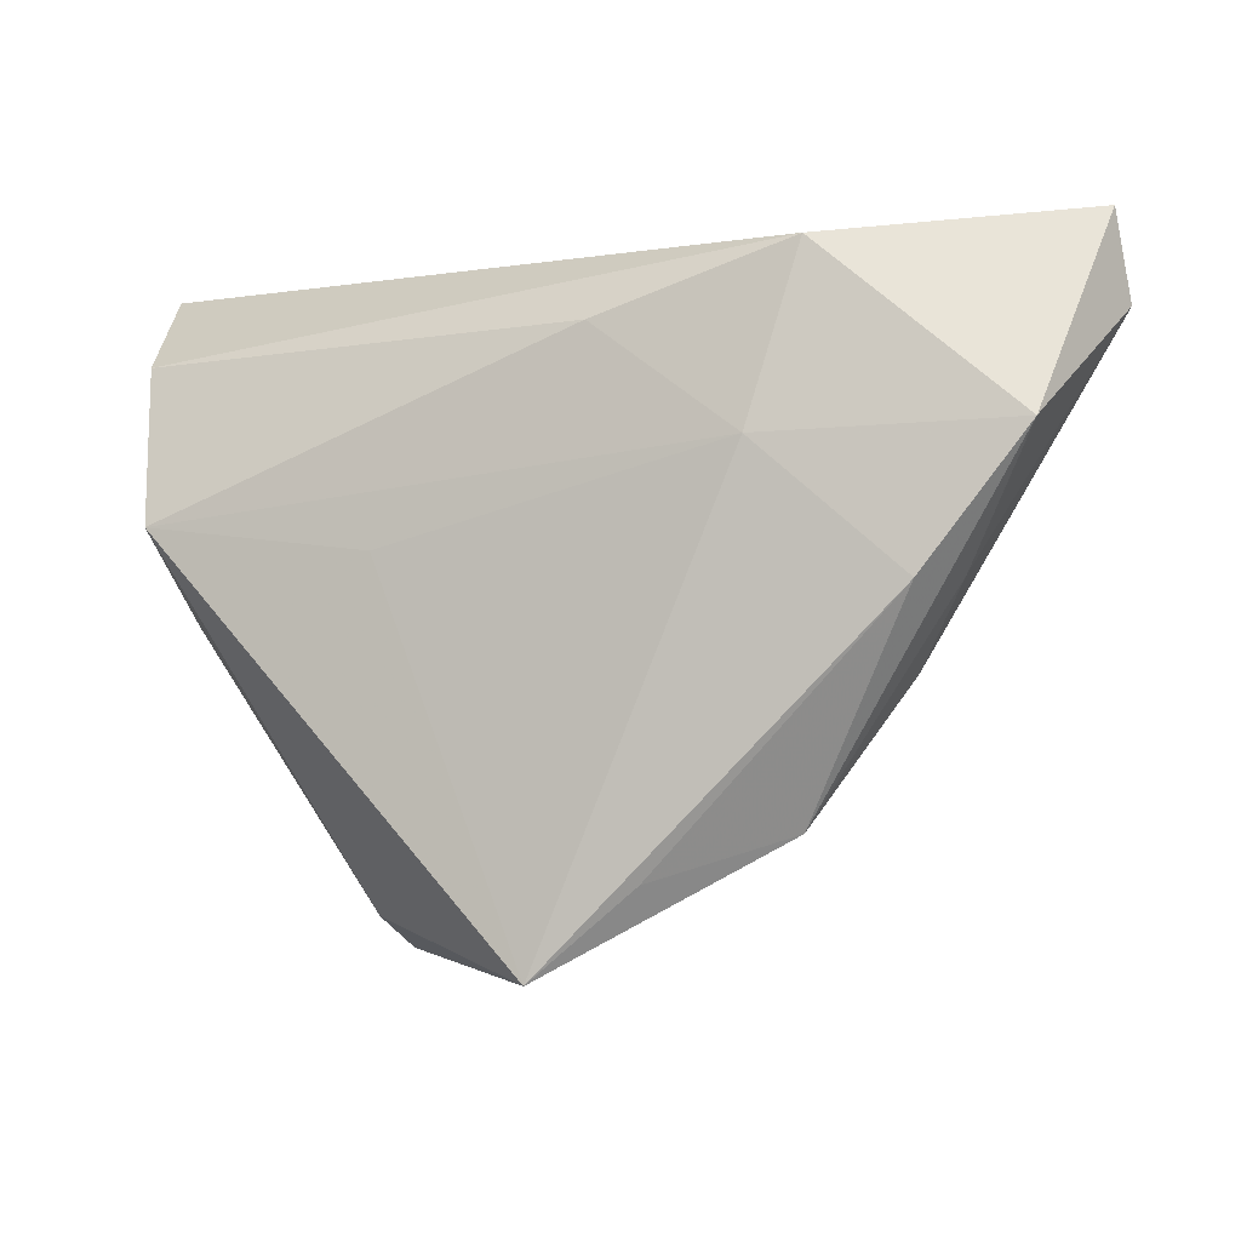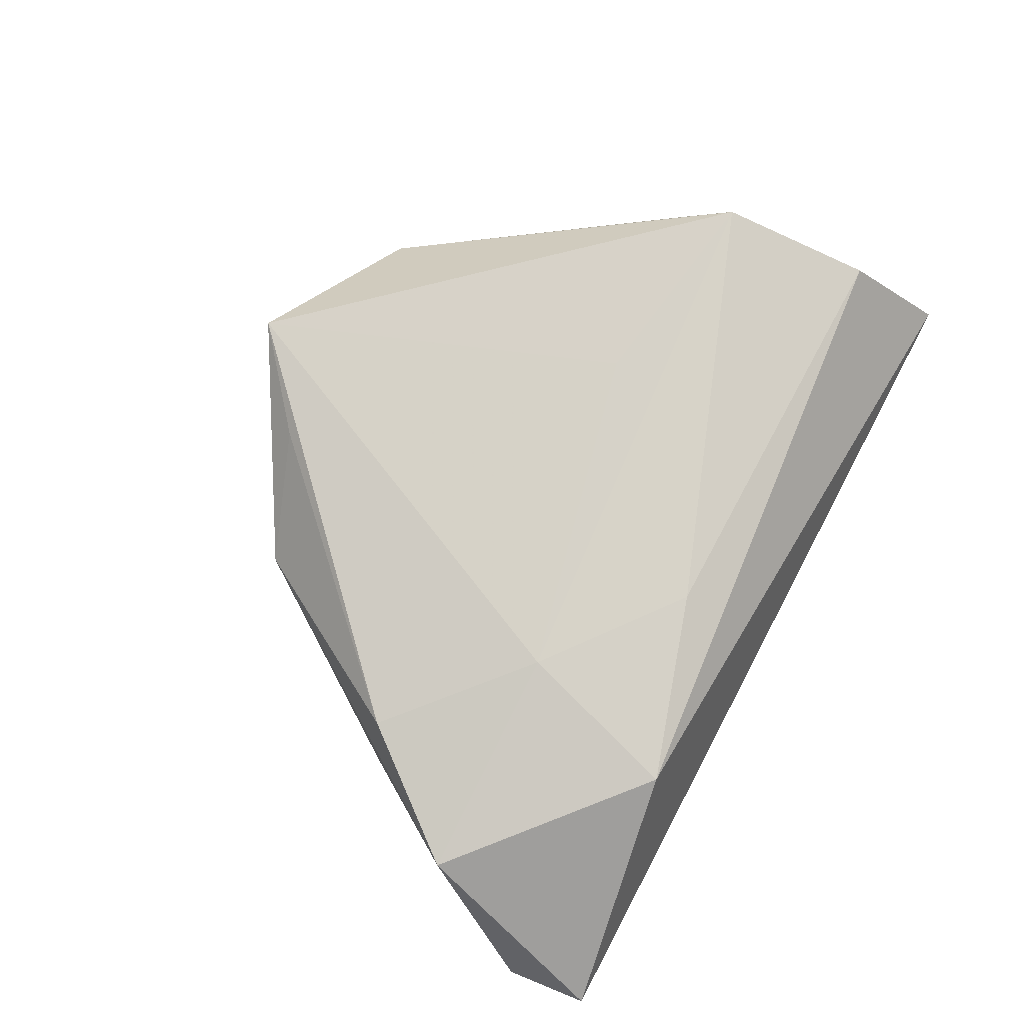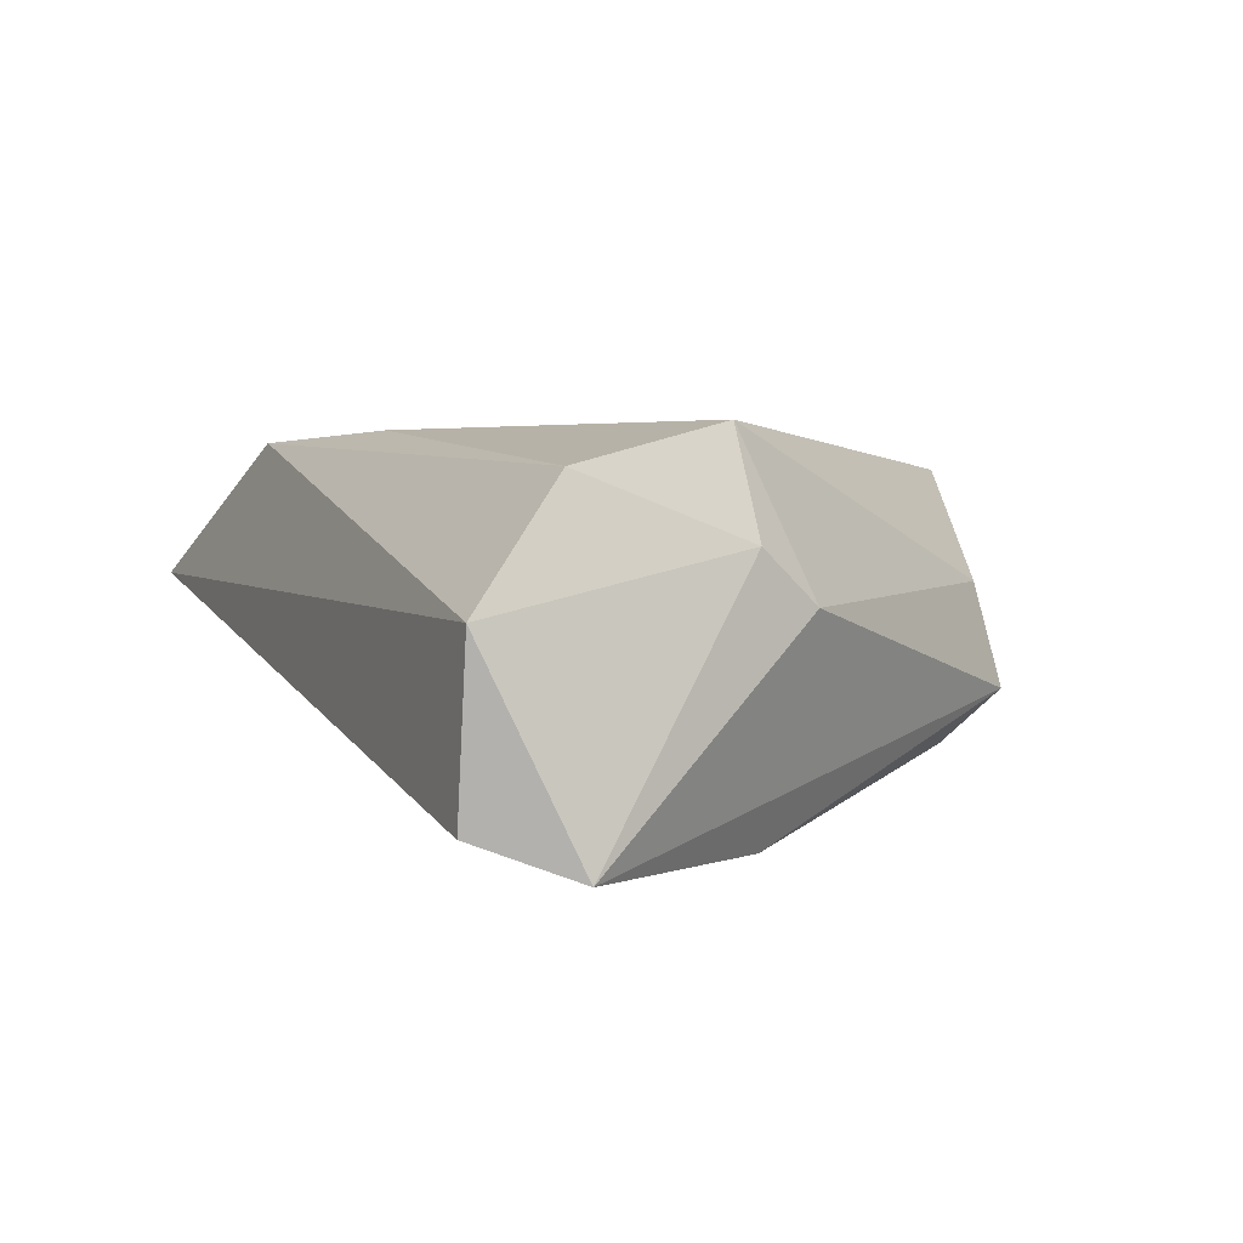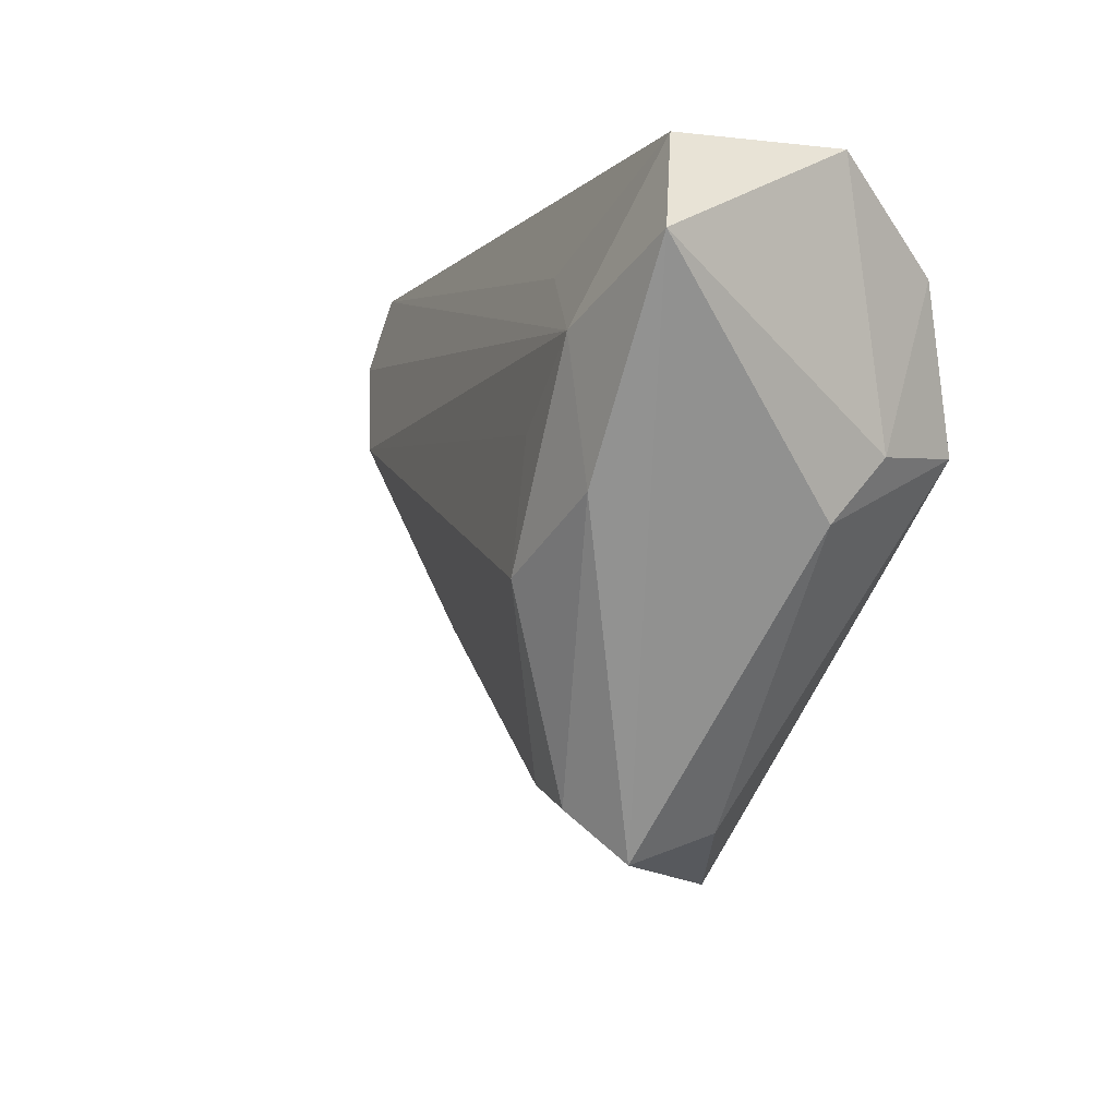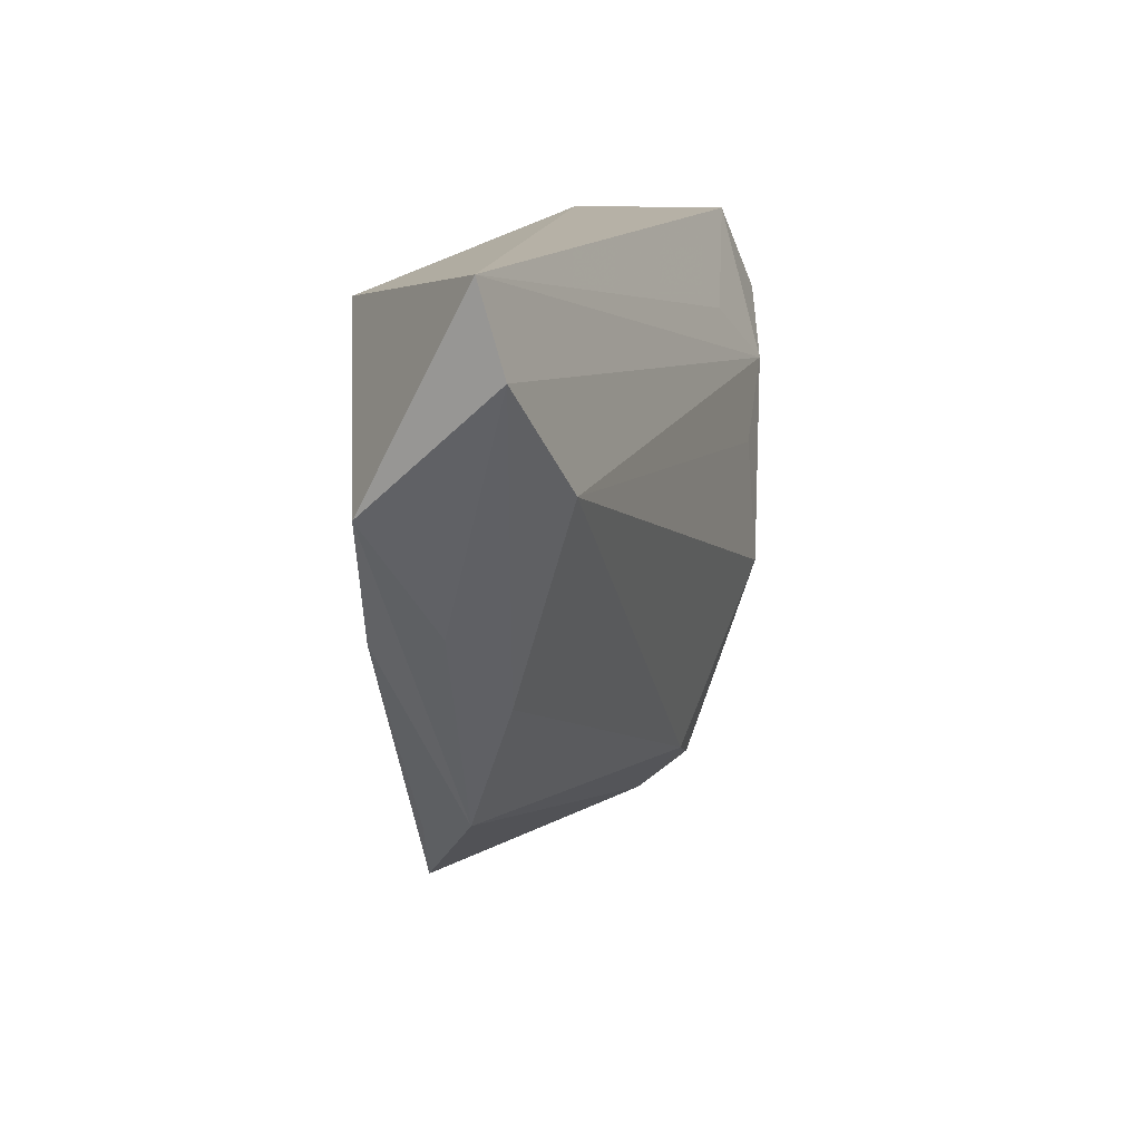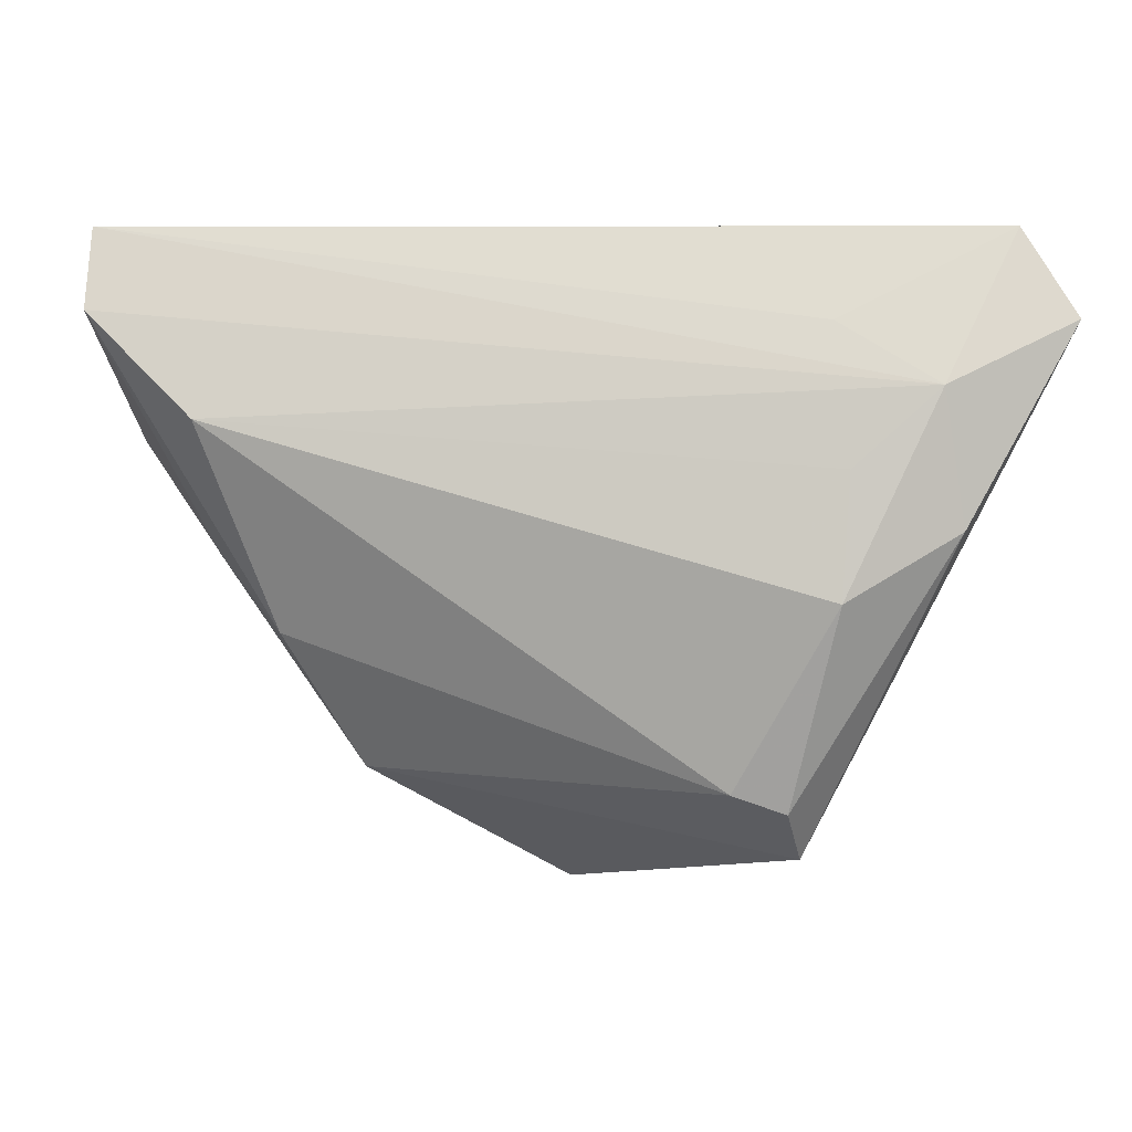
<metadata>
{"format":"obj","ext":"obj","renderer":"f3d","projection":"perspective","resolution":1024,"background":"white","views":[{"elev":-8.9,"azim":19.0,"up":"+Y"},{"elev":77.2,"azim":117.9,"up":"+Z"},{"elev":3.0,"azim":-114.6,"up":"+Z"},{"elev":-3.2,"azim":-120.4,"up":"+Y"},{"elev":12.1,"azim":94.3,"up":"+Y"},{"elev":0.9,"azim":168.9,"up":"+Y"}]}
</metadata>
<code>
v 0.04579 -0.009196 0.01572
v 0.0537 0.008646 -0.007423
v 0.03164 -0.034 0.006406
v -0.01265 -0.003548 0.01922
v -0.009341 -0.03607 -0.01647
v 0.0428 -0.01692 0.0004043
v 0.05847 0.006749 0.01494
v 0.06607 0.02179 -0.001559
v -0.01634 -0.03854 -0.01705
v -0.04228 0.02013 0.01473
v -0.04677 0.03209 8.867e-05
v -0.04285 -0.007611 0.0005429
v 0.01192 0.01967 0.01955
v 0.04937 -0.007712 0.006877
v 0.01607 -0.03948 0.01418
v -0.02159 0.002682 -0.0247
v -0.02075 0.02044 -0.02067
v -0.02024 -0.01305 -0.02586
v 0.06503 0.03209 0.001551
v -0.0186 -0.04169 0.002007
v -0.04437 -0.0001624 0.006885
v 0.003716 -0.04974 0.01518
v -0.0198 -0.04482 -0.01052
v -0.03267 0.01259 -0.02609
v 0.03533 0.02708 0.01843
v -0.03976 0.000652 0.01955
v -0.03547 -0.004597 -0.02527
v 0.02903 0.006157 0.01955
v -0.05007 0.02065 -0.02492
v -0.04408 0.03207 -0.02052
f 29 11 30
f 30 11 19
f 19 11 25
f 25 7 19
f 29 30 24
f 29 23 12
f 27 23 29
f 29 24 27
f 27 24 18
f 22 26 20
f 20 23 22
f 26 12 20
f 20 12 23
f 10 25 11
f 4 26 22
f 7 25 28
f 28 4 22
f 26 4 28
f 22 23 3
f 3 23 5
f 18 24 16
f 17 30 19
f 19 24 17
f 17 24 30
f 21 12 26
f 26 10 21
f 21 10 11
f 21 11 29
f 29 12 21
f 9 27 18
f 23 27 9
f 9 18 5
f 5 23 9
f 13 10 26
f 25 10 13
f 26 28 13
f 13 28 25
f 1 28 22
f 7 28 1
f 1 3 7
f 19 7 8
f 8 24 19
f 22 3 15
f 15 1 22
f 3 1 15
f 6 3 5
f 14 8 7
f 14 6 8
f 7 3 14
f 3 6 14
f 2 6 5
f 8 6 2
f 5 18 2
f 18 16 2
f 2 16 24
f 24 8 2

</code>
